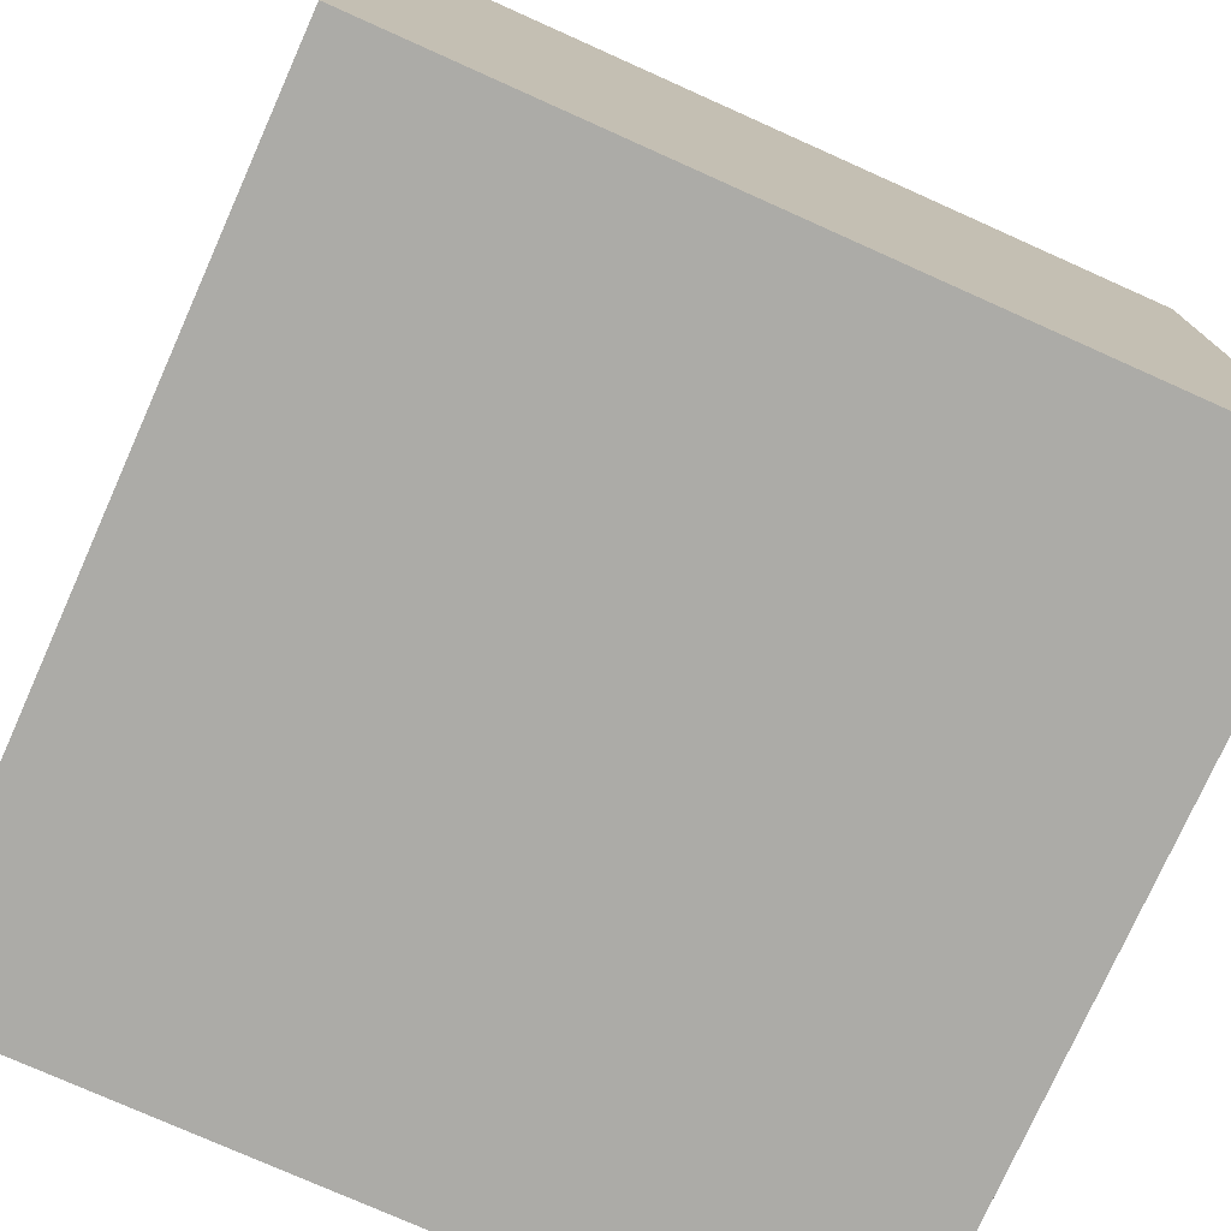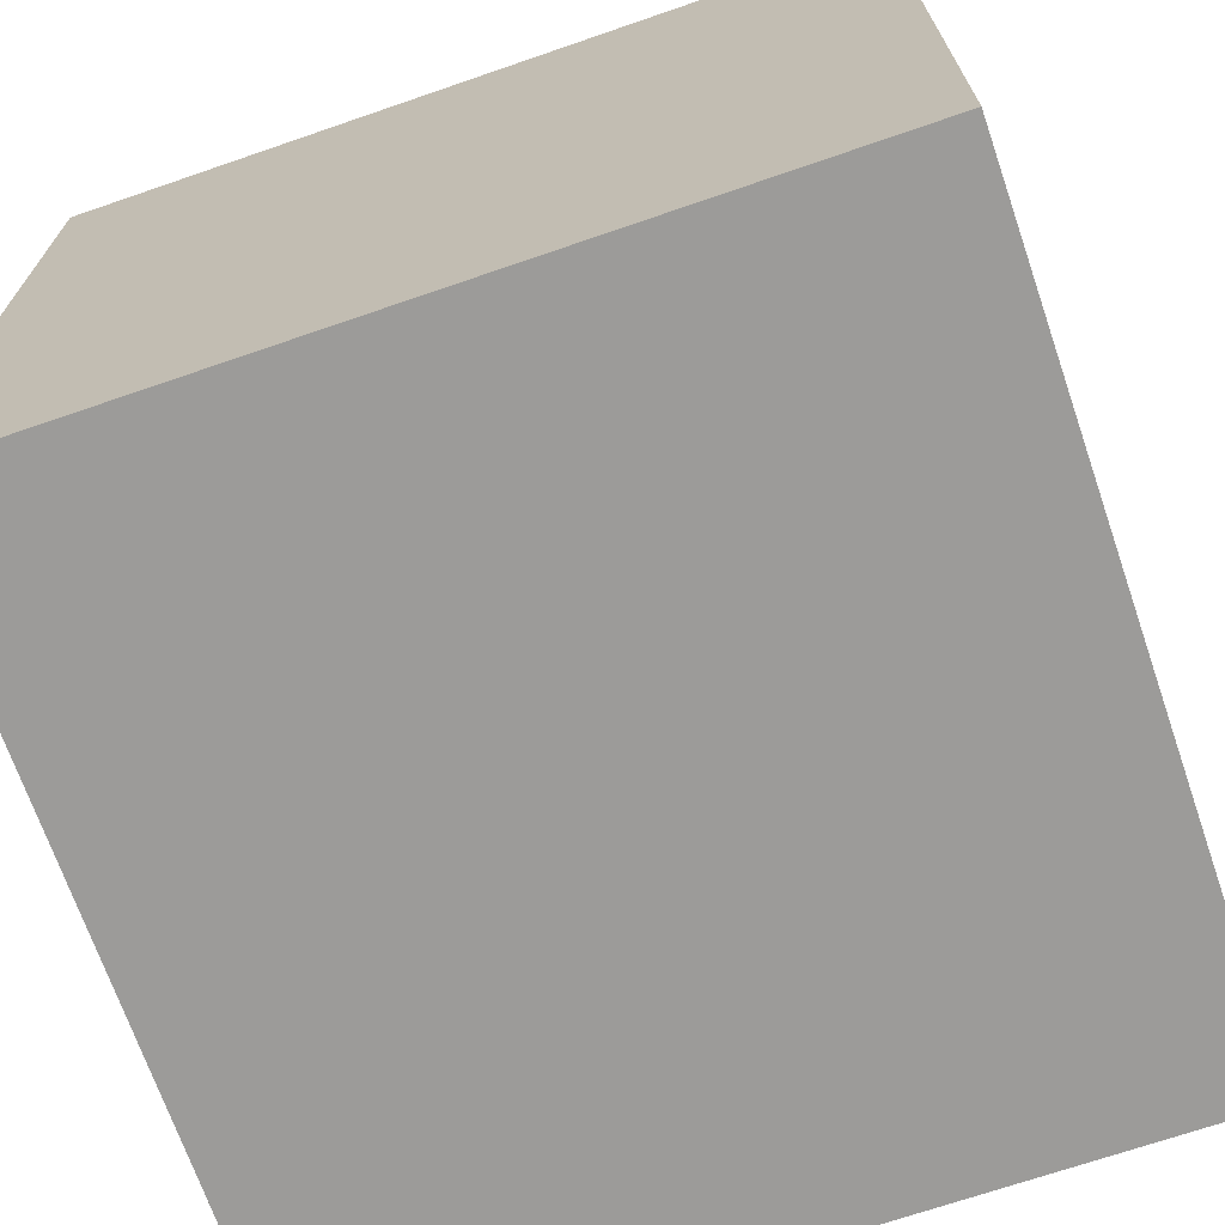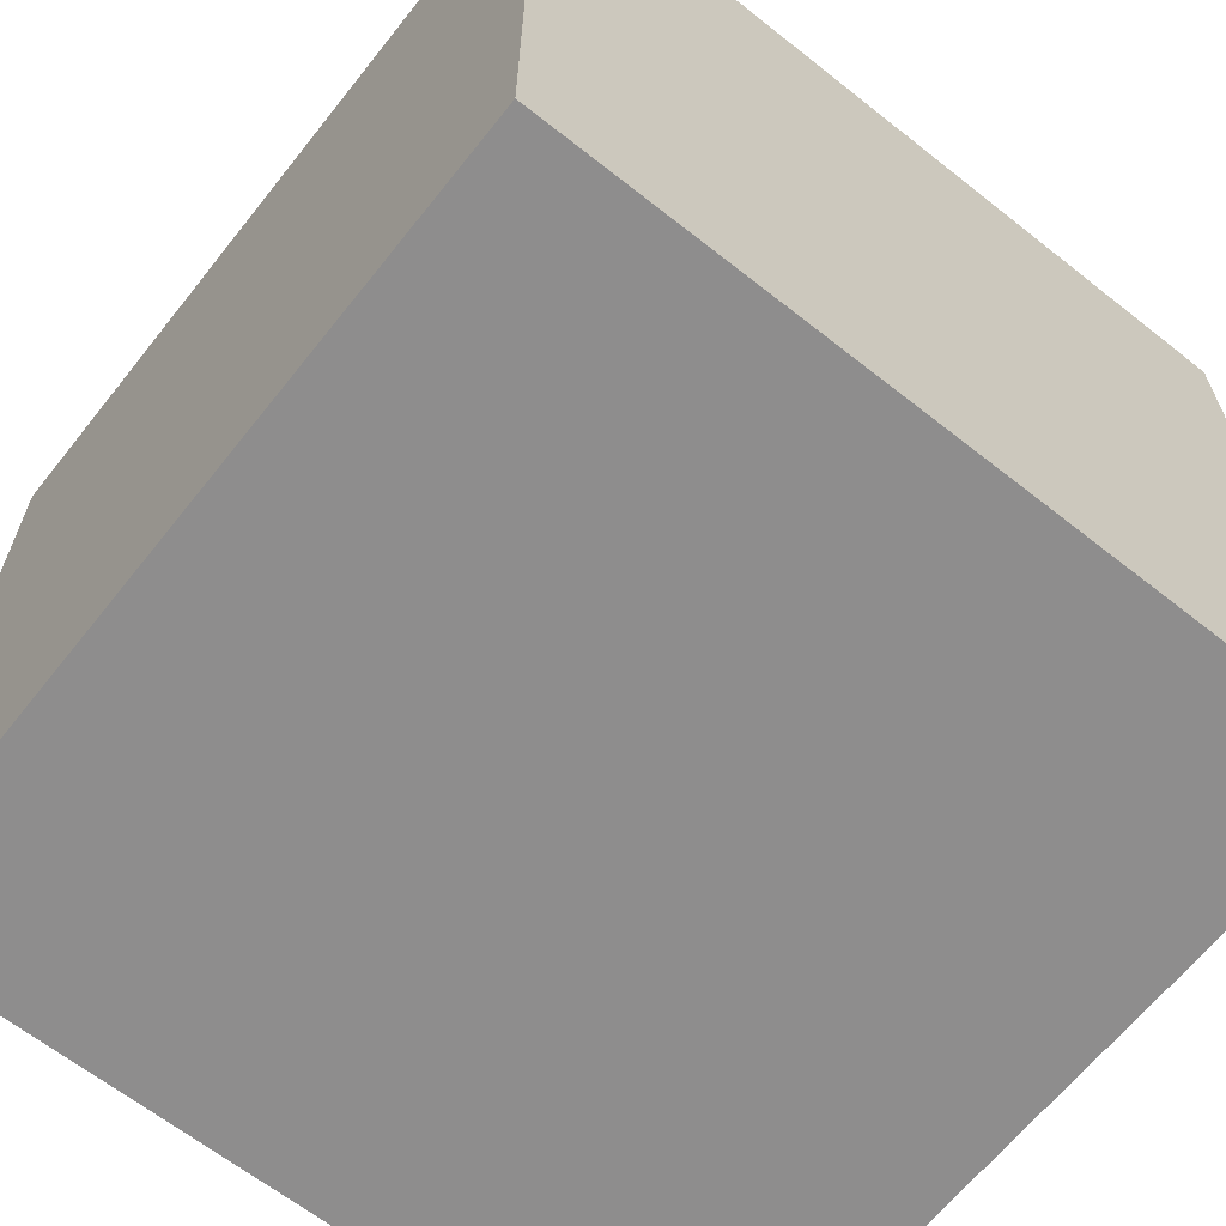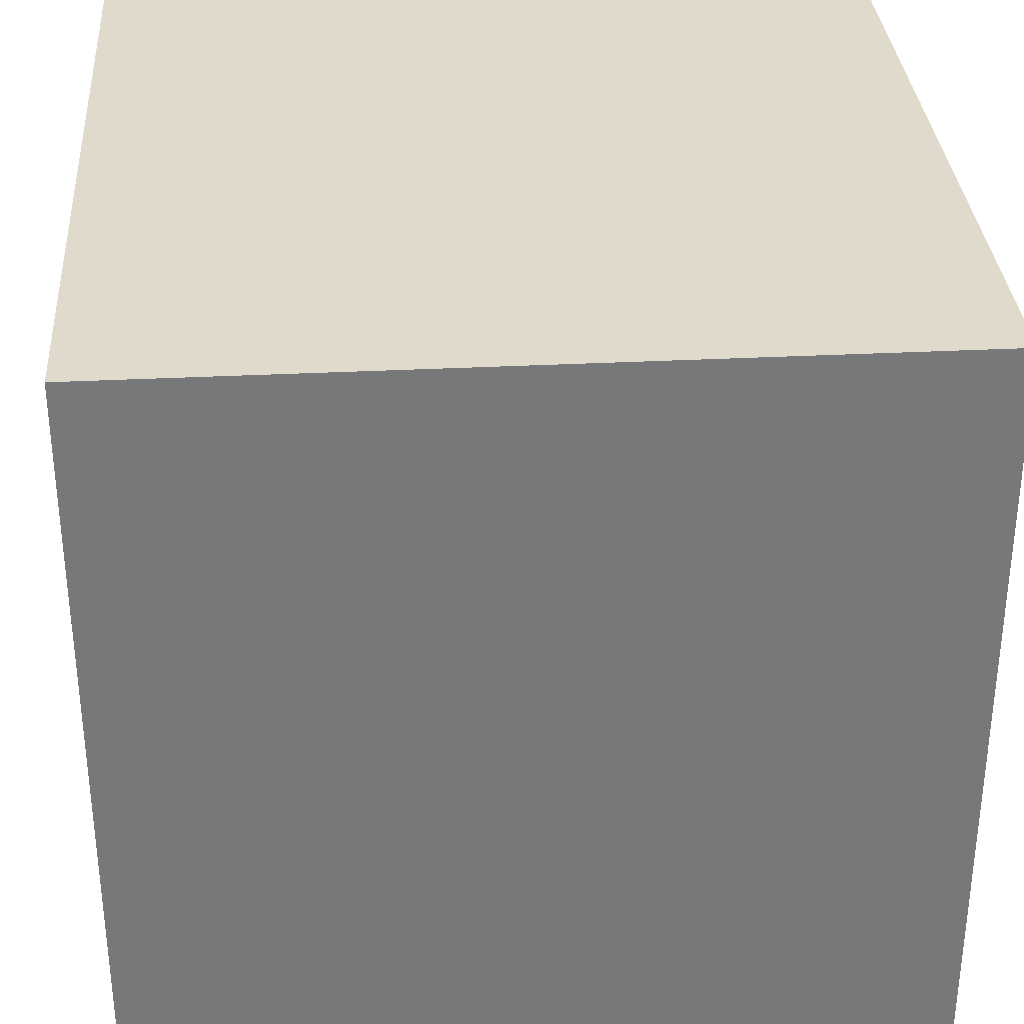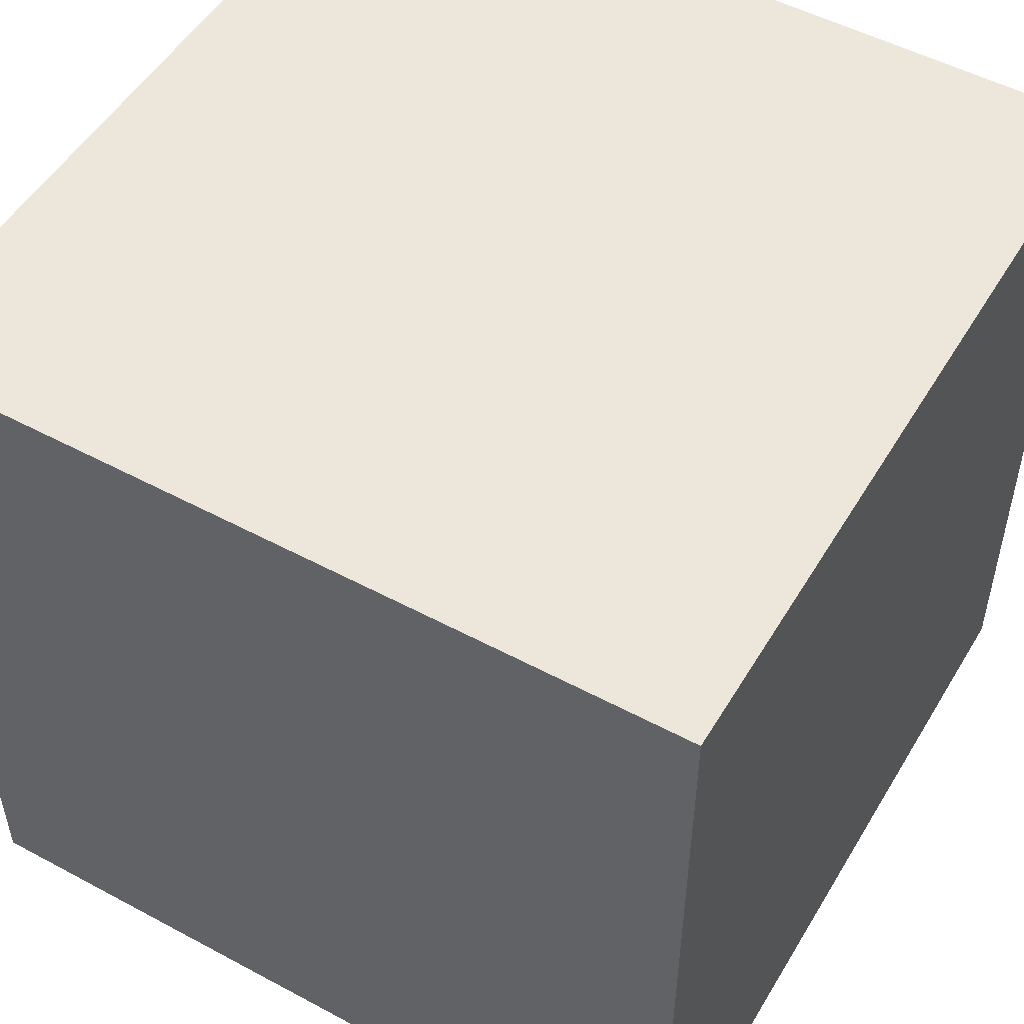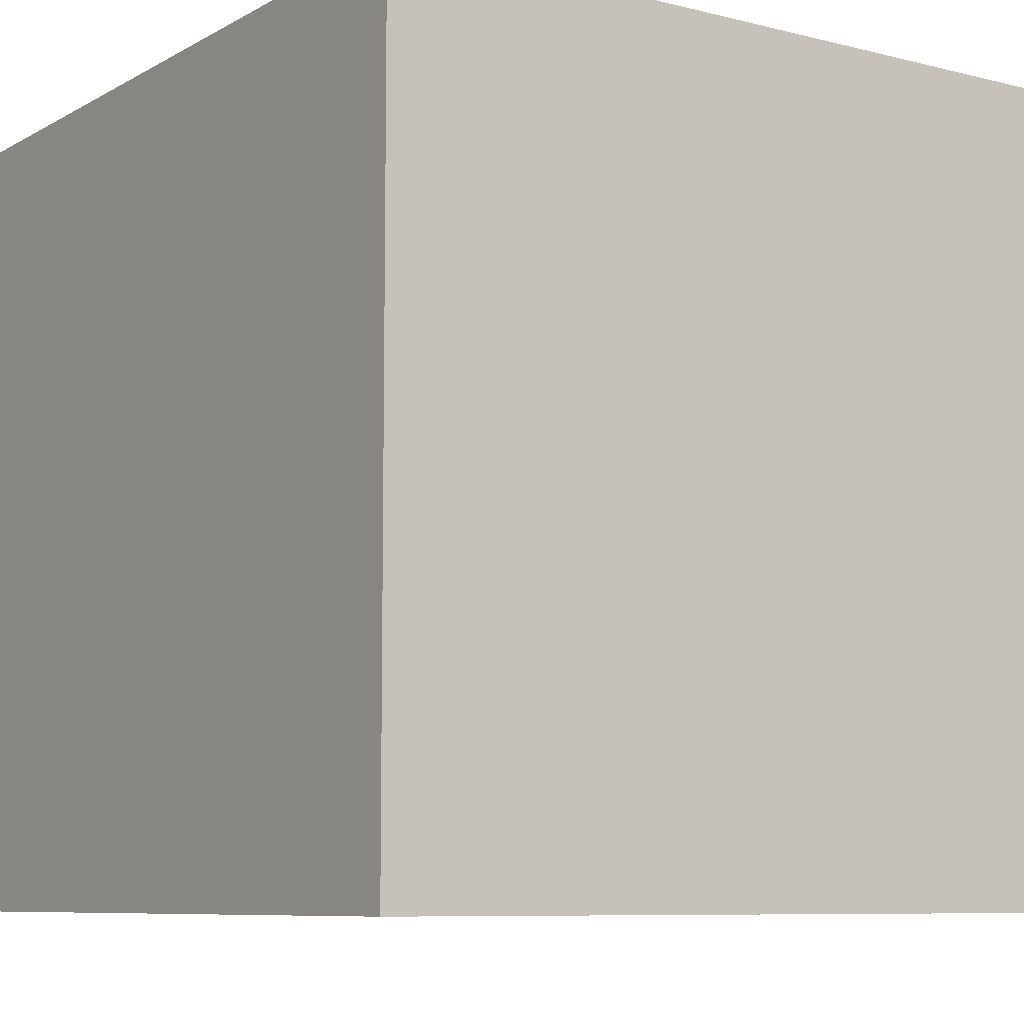
<metadata>
{"format":"obj","ext":"obj","renderer":"f3d","projection":"perspective","resolution":1024,"background":"white","views":[{"elev":-76.3,"azim":155.9,"up":"+Z"},{"elev":-69.9,"azim":19.0,"up":"+Y"},{"elev":-64.7,"azim":51.5,"up":"+Z"},{"elev":33.0,"azim":176.0,"up":"+Z"},{"elev":51.5,"azim":30.2,"up":"+Y"},{"elev":-8.2,"azim":-34.5,"up":"+Y"}]}
</metadata>
<code>
o light
v -28.24 10.94 23.07
v -28.24 10.59 22.72
v -28.24 10.59 23.07
v -28.24 10.94 22.72
v -27.89 10.59 23.07
v -27.89 10.59 22.72
v -27.89 10.94 23.07
v -27.89 10.94 22.72
v -27.89 10.59 23.07
v -28.24 10.94 23.07
v -28.24 10.59 23.07
v -27.89 10.94 23.07
v -28.24 10.59 22.72
v -28.24 10.94 22.72
v -27.89 10.59 22.72
v -27.89 10.94 22.72
v -28.24 10.59 22.72
v -27.89 10.59 23.07
v -28.24 10.59 23.07
v -27.89 10.59 22.72
v -28.24 10.94 23.07
v -27.89 10.94 23.07
v -28.24 10.94 22.72
v -27.89 10.94 22.72
f 1 2 3
f 4 2 1
f 5 6 7
f 7 6 8
f 9 10 11
f 12 10 9
f 13 14 15
f 15 14 16
f 17 18 19
f 20 18 17
f 21 22 23
f 23 22 24

</code>
